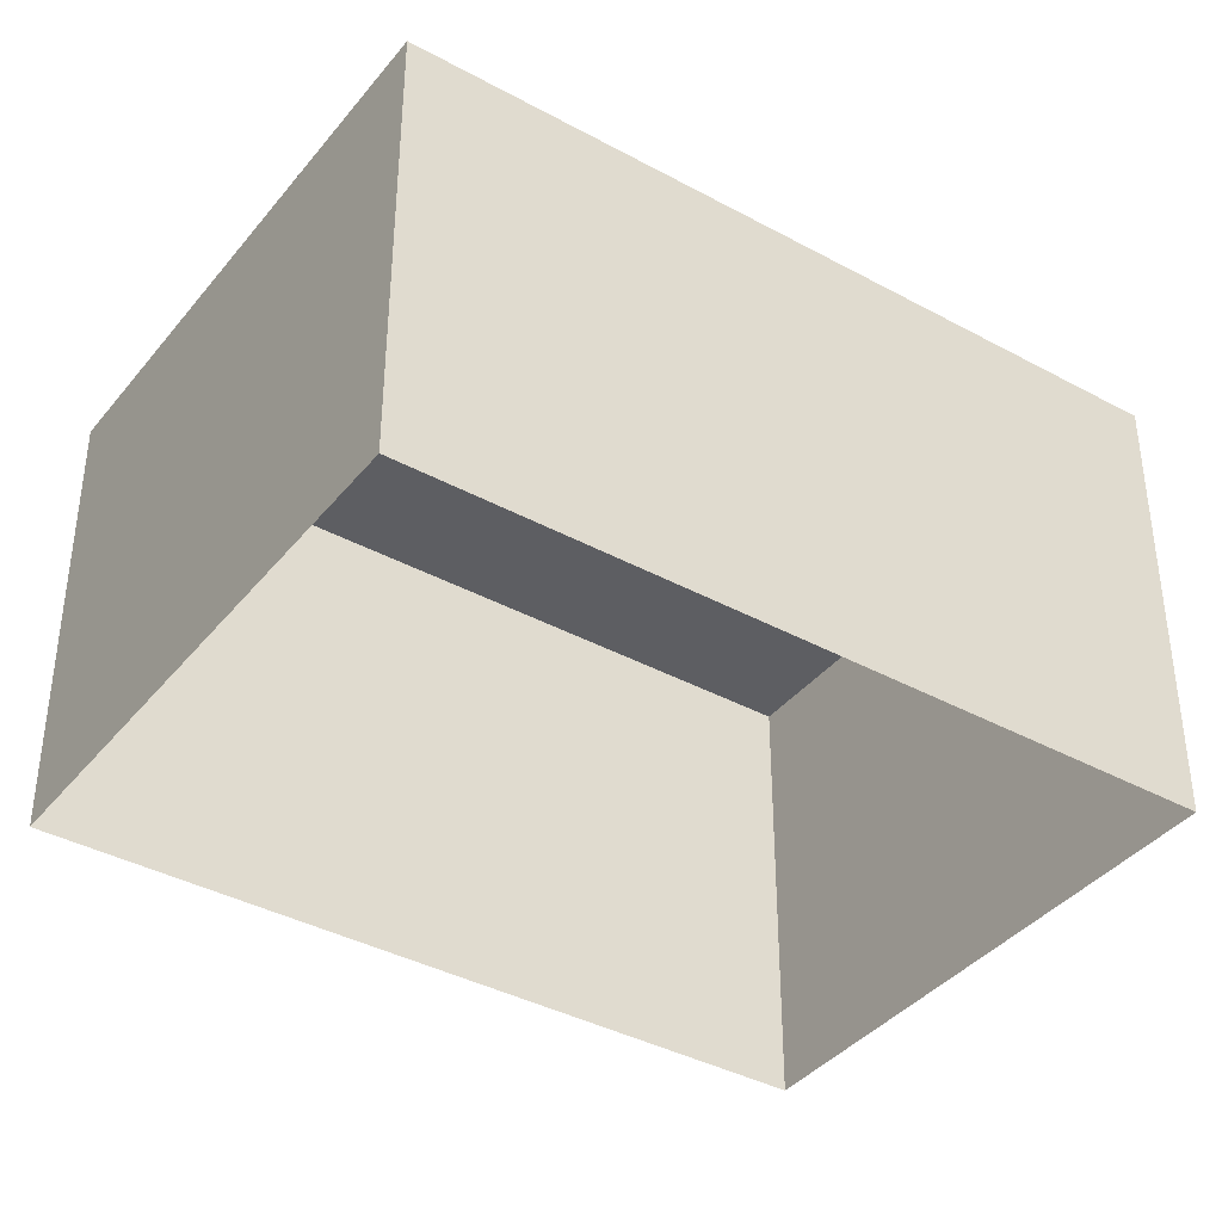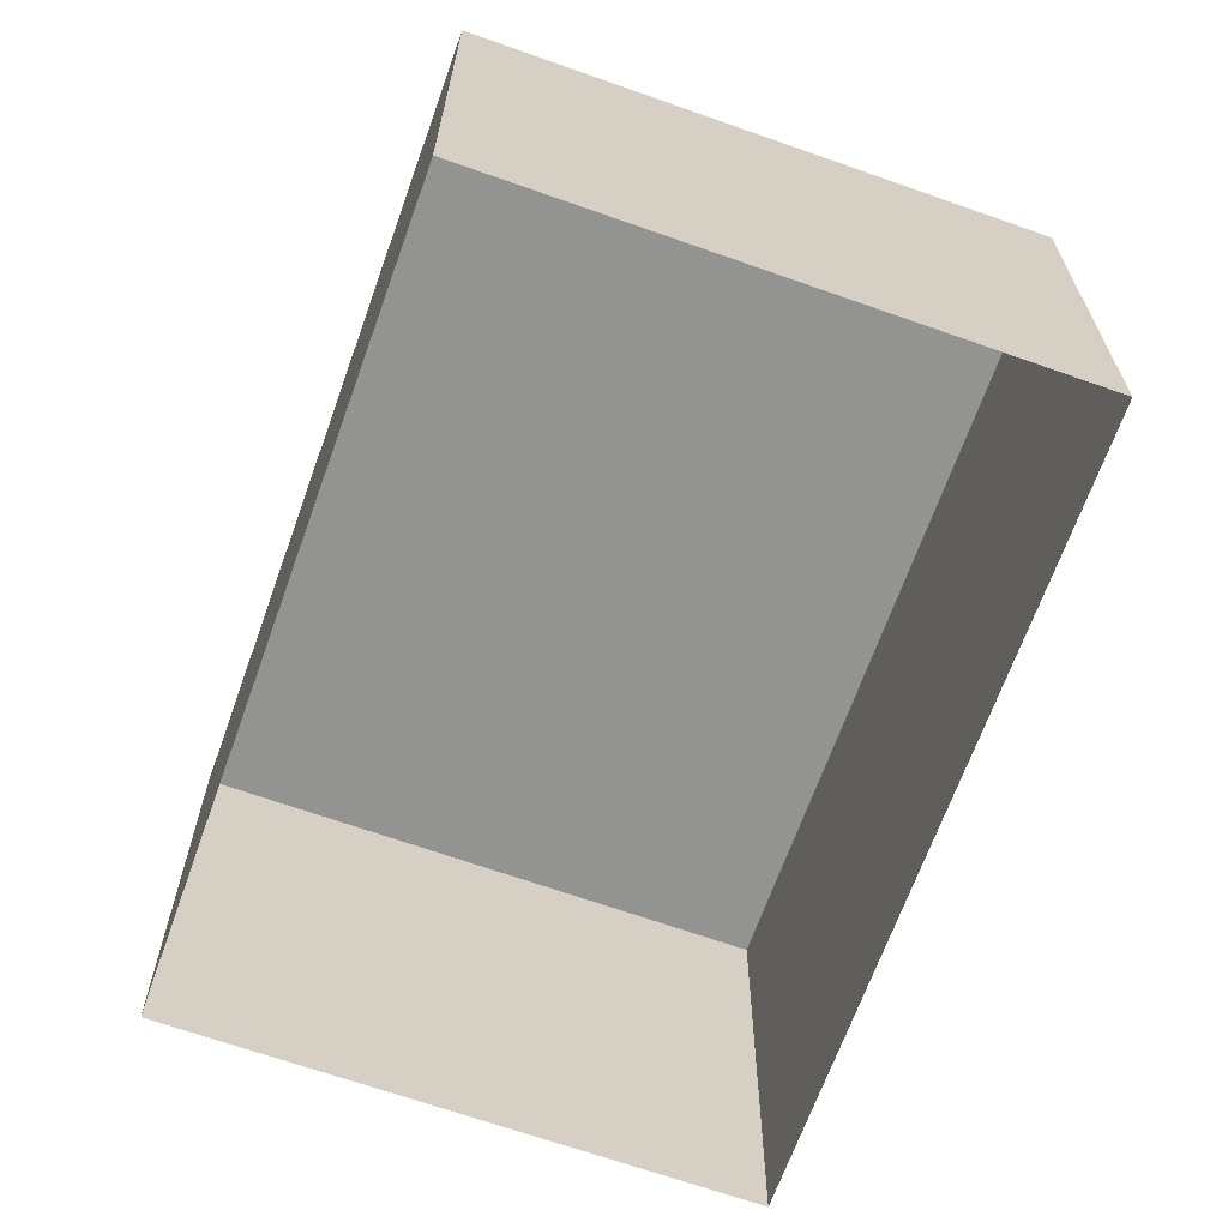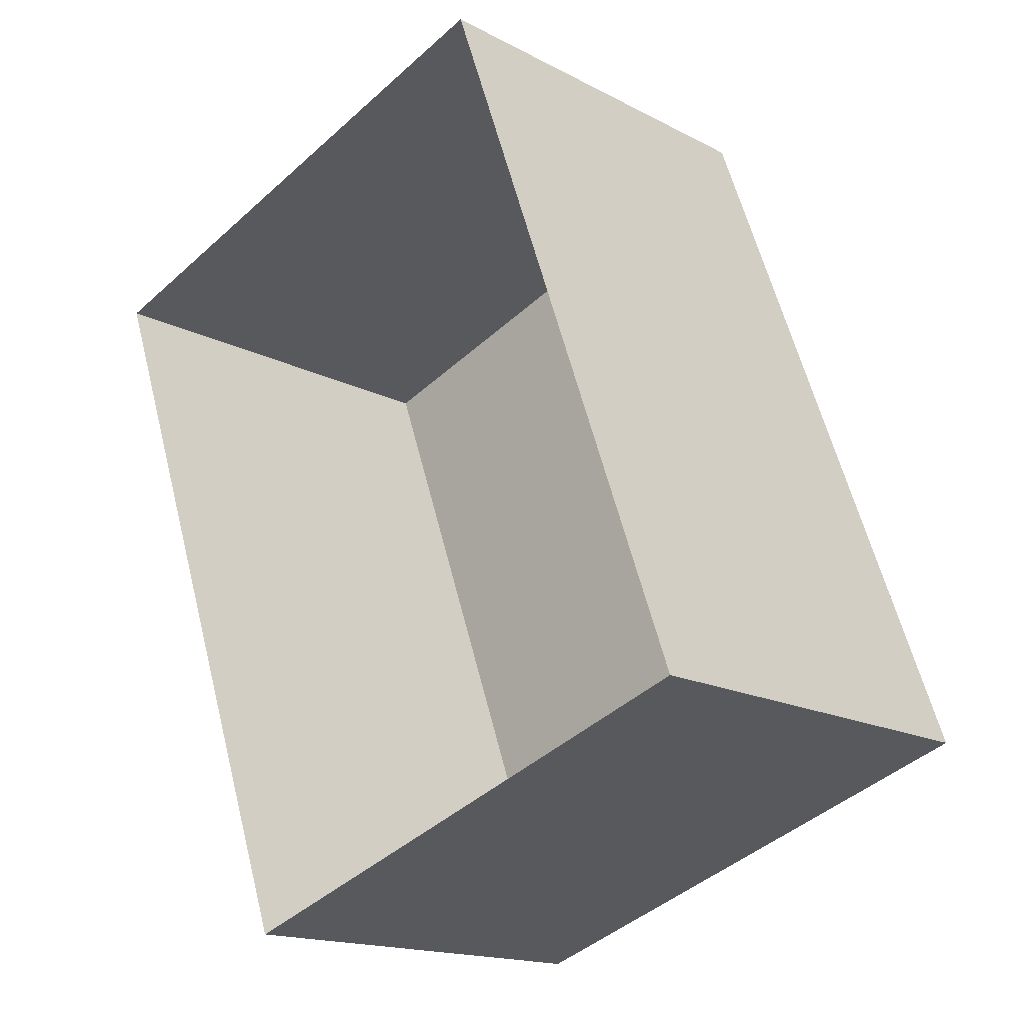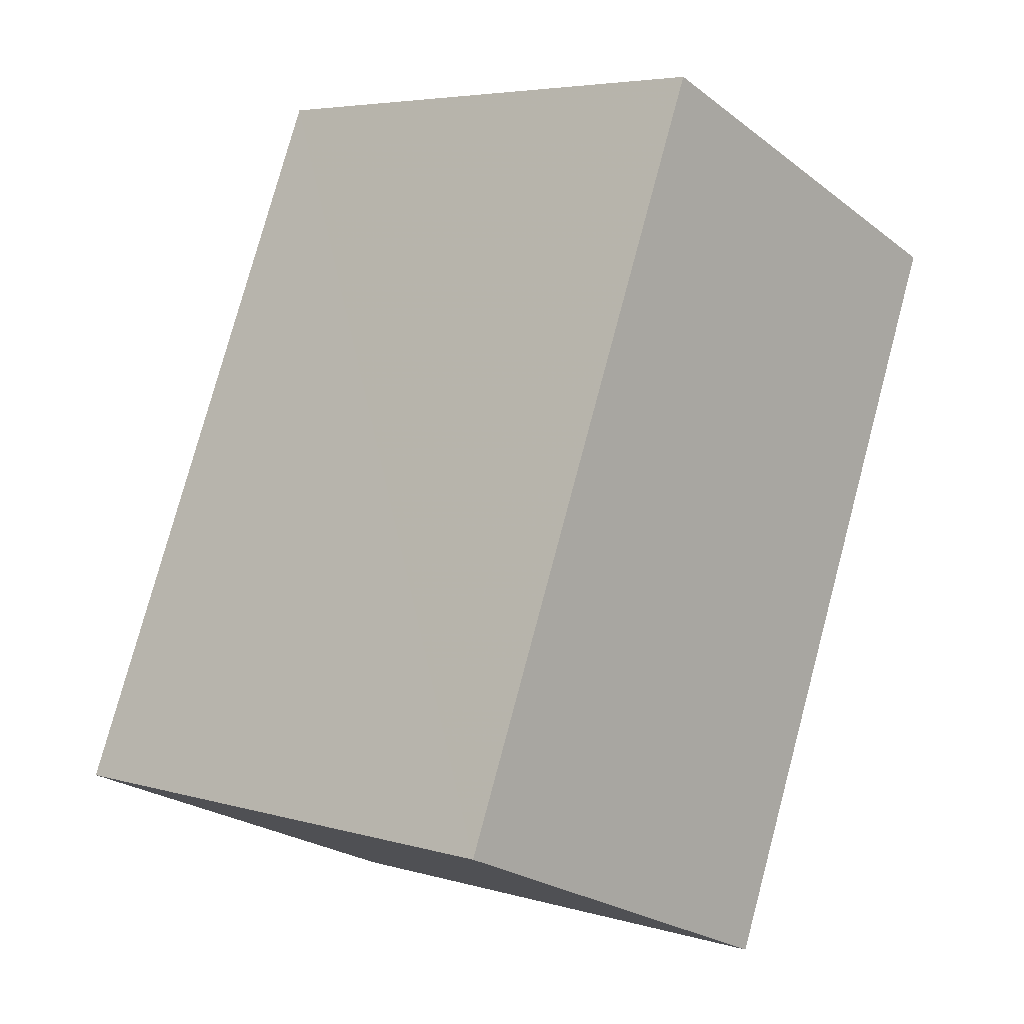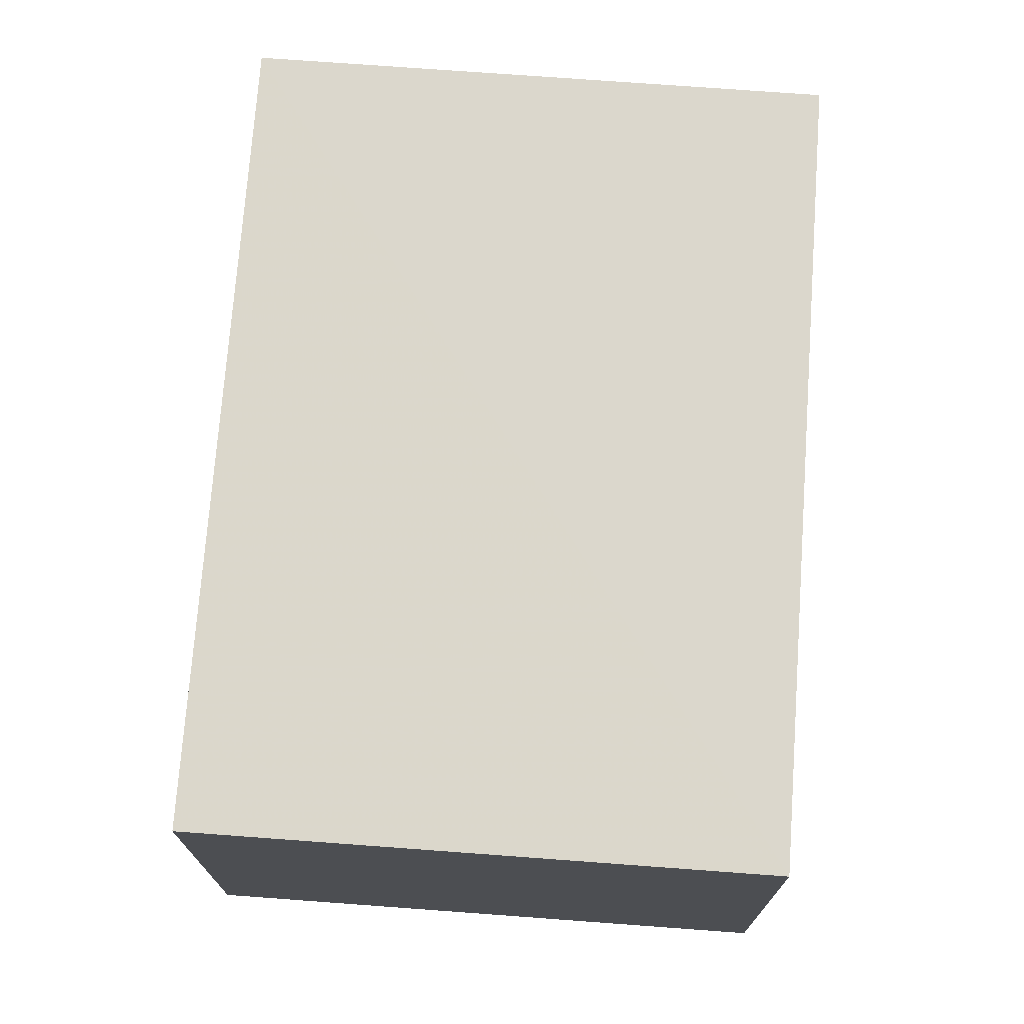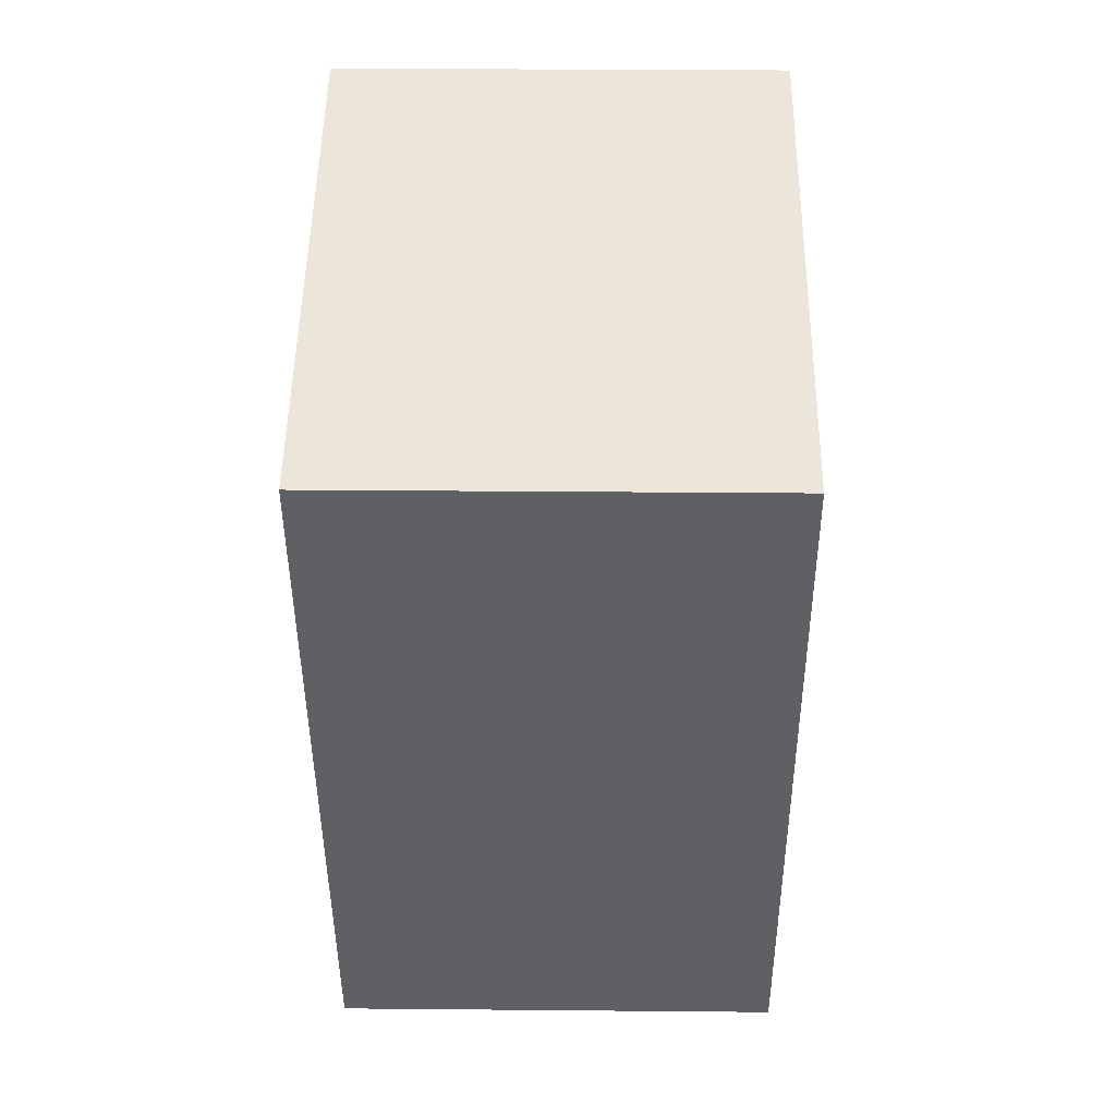
<metadata>
{"format":"obj","ext":"obj","renderer":"f3d","projection":"perspective","resolution":1024,"background":"white","views":[{"elev":-38.7,"azim":36.0,"up":"+Z"},{"elev":-66.7,"azim":140.8,"up":"+Z"},{"elev":-16.3,"azim":-137.0,"up":"+Y"},{"elev":-24.3,"azim":39.1,"up":"+Y"},{"elev":73.4,"azim":164.6,"up":"+Z"},{"elev":28.2,"azim":90.8,"up":"+Y"}]}
</metadata>
<code>
v -2.258e+05 -1.271e+05 13.39
v -2.257e+05 -1.271e+05 13.39
v -2.258e+05 -1.271e+05 13.39
v -2.258e+05 -1.271e+05 13.39
v -2.258e+05 -1.271e+05 18.46
v -2.258e+05 -1.271e+05 18.46
v -2.258e+05 -1.271e+05 18.46
v -2.257e+05 -1.271e+05 18.46
f 1 2 3
f 4 1 3
f 5 6 7
f 8 5 7
f 7 4 3
f 7 6 4
f 8 2 1
f 5 8 1
f 6 1 4
f 6 5 1
f 8 3 2
f 8 7 3

</code>
